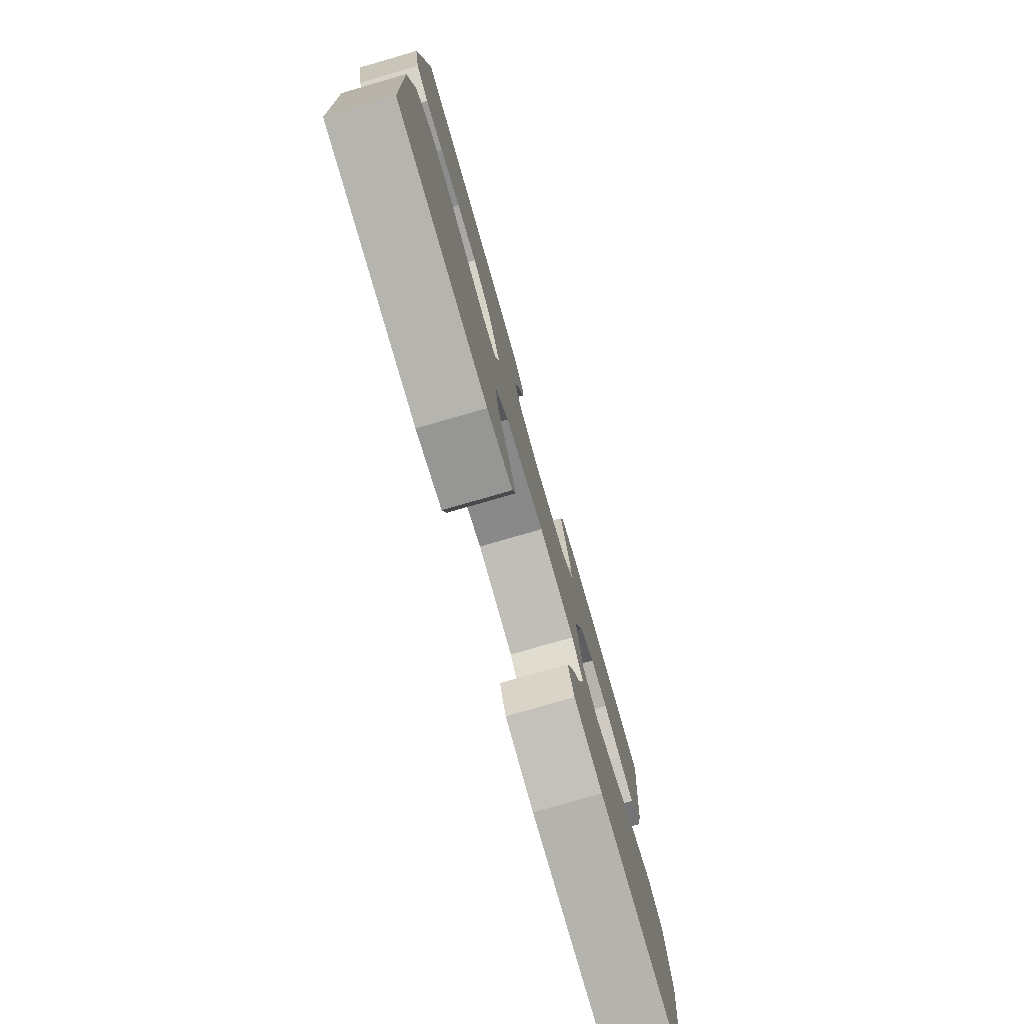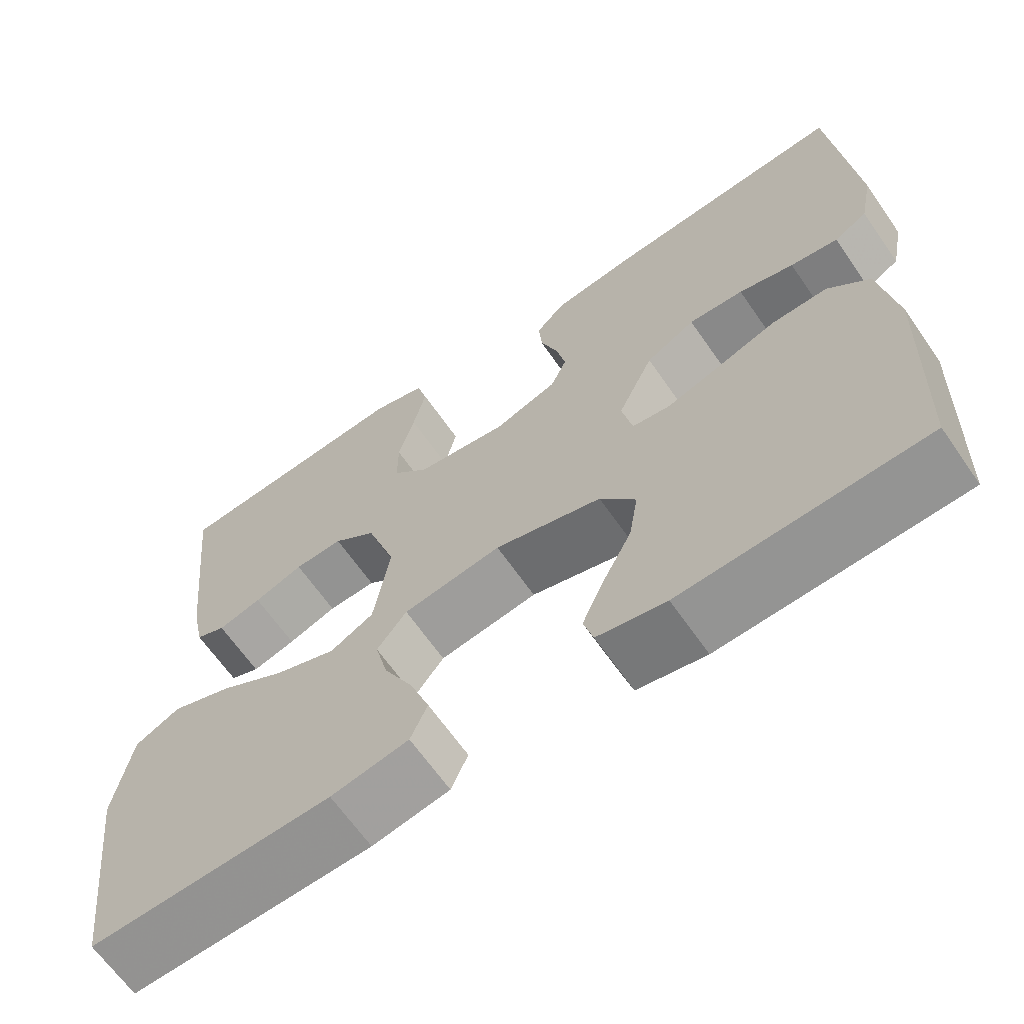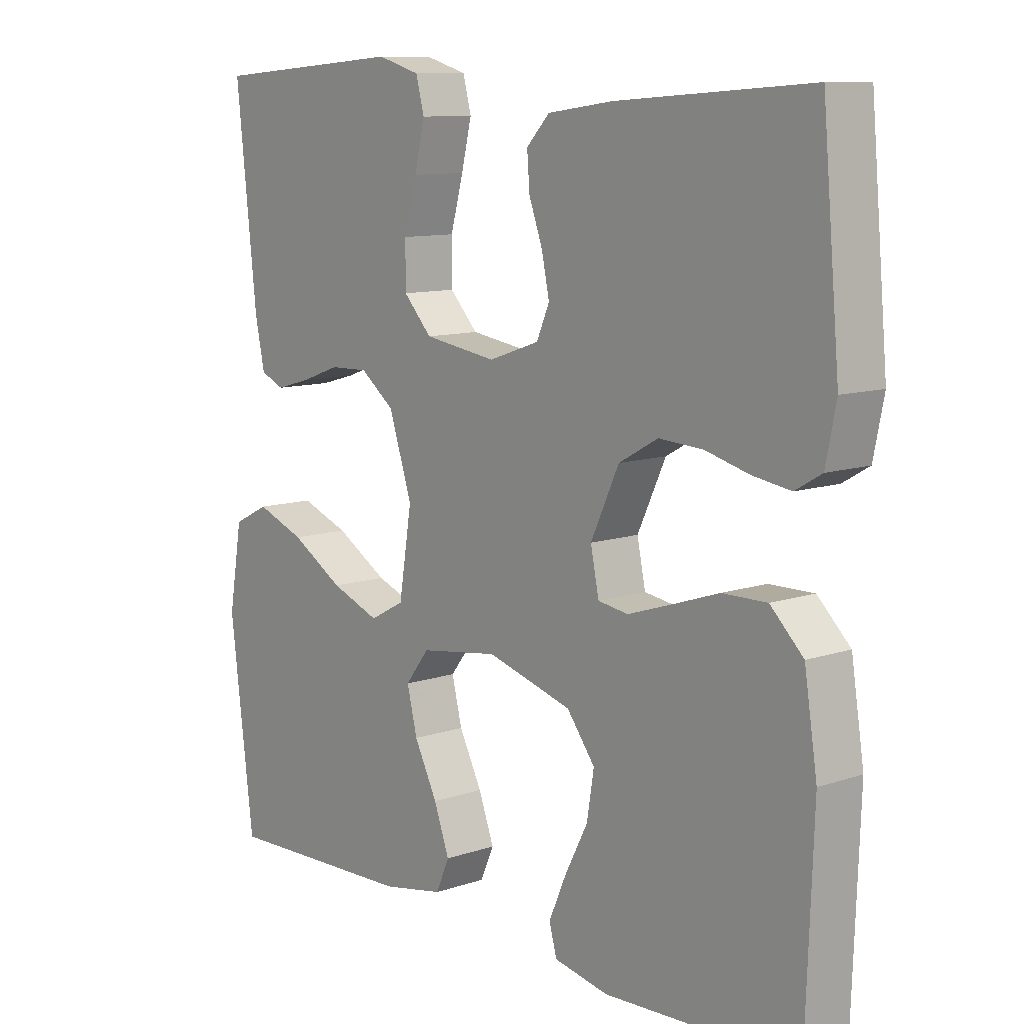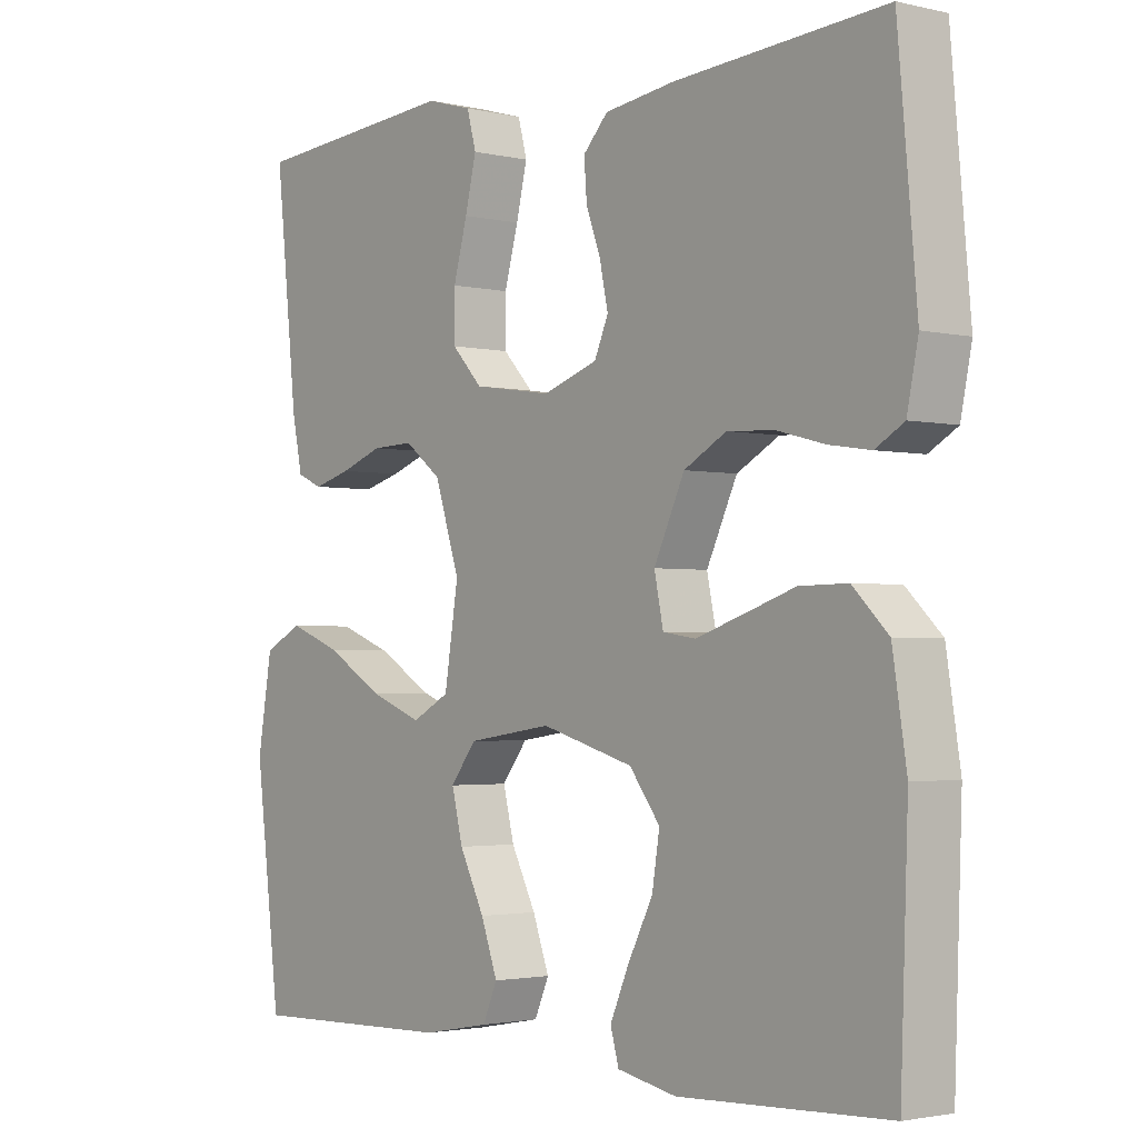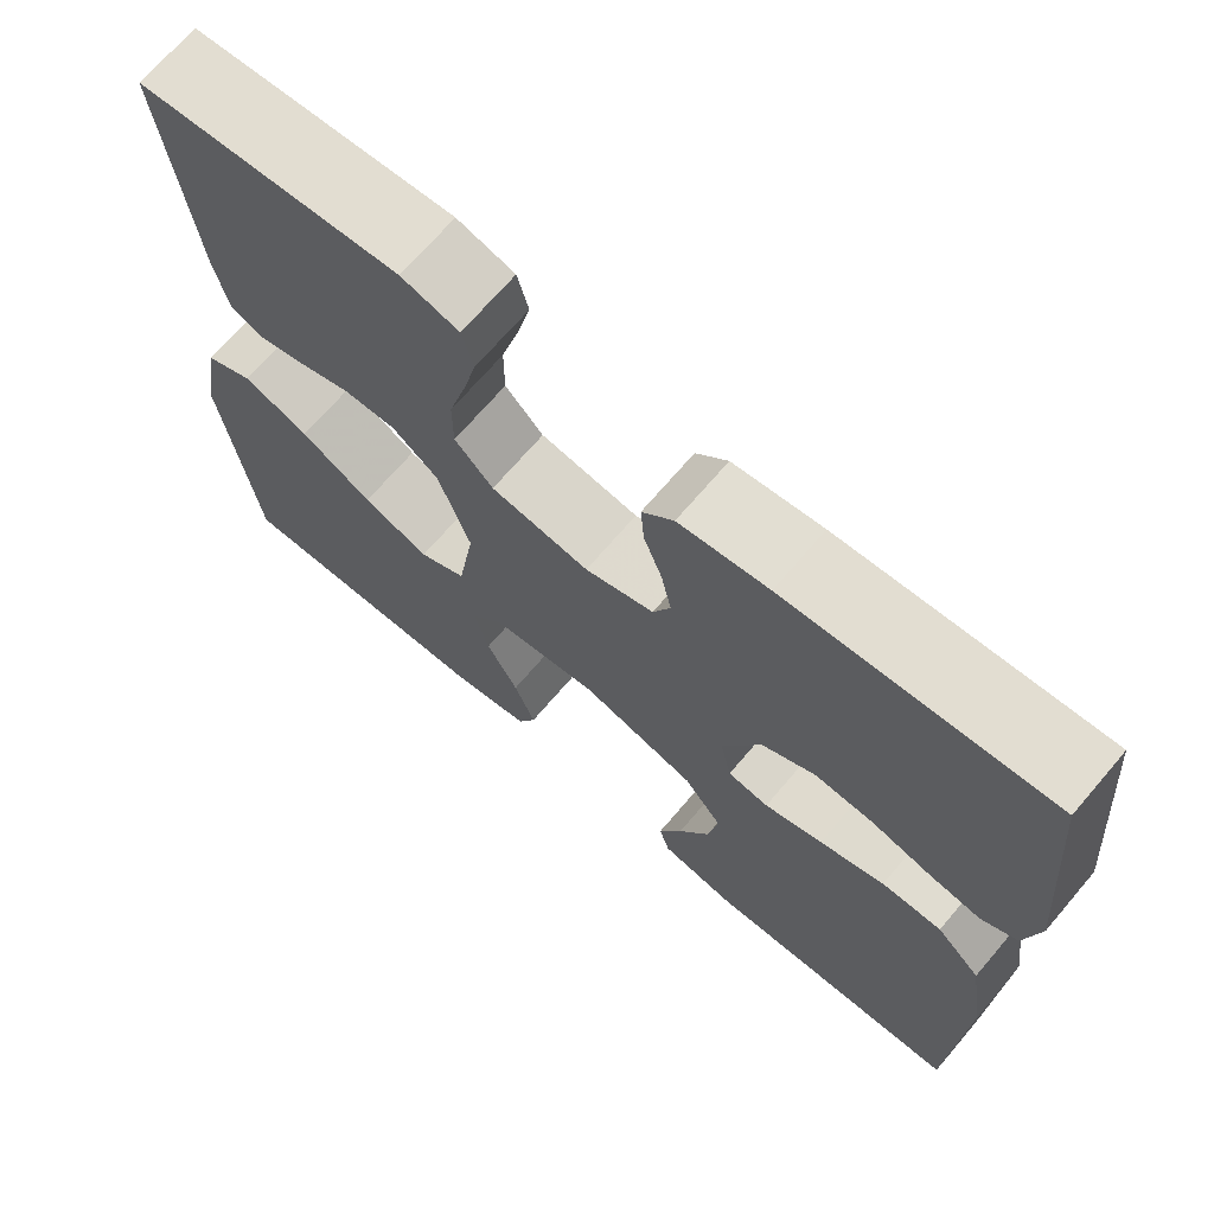
<metadata>
{"format":"obj","ext":"obj","renderer":"f3d","projection":"perspective","resolution":1024,"background":"white","views":[{"elev":-78.3,"azim":-73.9,"up":"+Z"},{"elev":-65.4,"azim":-145.2,"up":"+Z"},{"elev":10.4,"azim":-130.3,"up":"+Z"},{"elev":-2.3,"azim":-129.4,"up":"+Z"},{"elev":69.8,"azim":-139.5,"up":"+Z"}]}
</metadata>
<code>
v -0.5 0.07 0.5
v -0.2 0.07 0.478
v -0.098 0.07 0.464
v -0.062 0.07 0.426
v -0.066 0.07 0.374
v -0.087 0.07 0.316
v -0.099 0.07 0.259
v -0.079 0.07 0.213
v 0 0.07 0.186
v 0.113 0.07 0.203
v 0.157 0.07 0.25
v 0.157 0.07 0.316
v 0.137 0.07 0.389
v 0.121 0.07 0.456
v 0.134 0.07 0.505
v 0.2 0.07 0.524
v 0.5 0.07 0.5
v 0.468 0.07 0.2
v 0.453 0.07 0.128
v 0.416 0.07 0.112
v 0.362 0.07 0.127
v 0.301 0.07 0.149
v 0.241 0.07 0.151
v 0.188 0.07 0.11
v 0.152 0.07 0
v 0.172 0.07 -0.125
v 0.226 0.07 -0.154
v 0.302 0.07 -0.125
v 0.384 0.07 -0.076
v 0.46 0.07 -0.047
v 0.516 0.07 -0.075
v 0.537 0.07 -0.2
v 0.5 0.07 -0.5
v 0.2 0.07 -0.491
v 0.104 0.07 -0.473
v 0.083 0.07 -0.425
v 0.107 0.07 -0.359
v 0.143 0.07 -0.288
v 0.159 0.07 -0.223
v 0.122 0.07 -0.175
v 0 0.07 -0.157
v -0.133 0.07 -0.195
v -0.177 0.07 -0.253
v -0.166 0.07 -0.321
v -0.13 0.07 -0.391
v -0.103 0.07 -0.453
v -0.115 0.07 -0.496
v -0.2 0.07 -0.513
v -0.5 0.07 -0.5
v -0.511 0.07 -0.2
v -0.491 0.07 -0.072
v -0.44 0.07 -0.022
v -0.371 0.07 -0.023
v -0.297 0.07 -0.048
v -0.23 0.07 -0.07
v -0.183 0.07 -0.063
v -0.17 0.07 0
v -0.214 0.07 0.094
v -0.275 0.07 0.128
v -0.343 0.07 0.124
v -0.411 0.07 0.106
v -0.47 0.07 0.097
v -0.511 0.07 0.121
v -0.527 0.07 0.2
v -0.5 0 0.5
v -0.2 0 0.478
v -0.098 0 0.464
v -0.062 0 0.426
v -0.066 0 0.374
v -0.087 0 0.316
v -0.099 0 0.259
v -0.079 0 0.213
v 0 0 0.186
v 0.113 0 0.203
v 0.157 0 0.25
v 0.157 0 0.316
v 0.137 0 0.389
v 0.121 0 0.456
v 0.134 0 0.505
v 0.2 0 0.524
v 0.5 0 0.5
v 0.468 0 0.2
v 0.453 0 0.128
v 0.416 0 0.112
v 0.362 0 0.127
v 0.301 0 0.149
v 0.241 0 0.151
v 0.188 0 0.11
v 0.152 0 0
v 0.172 0 -0.125
v 0.226 0 -0.154
v 0.302 0 -0.125
v 0.384 0 -0.076
v 0.46 0 -0.047
v 0.516 0 -0.075
v 0.537 0 -0.2
v 0.5 0 -0.5
v 0.2 0 -0.491
v 0.104 0 -0.473
v 0.083 0 -0.425
v 0.107 0 -0.359
v 0.143 0 -0.288
v 0.159 0 -0.223
v 0.122 0 -0.175
v 0 0 -0.157
v -0.133 0 -0.195
v -0.177 0 -0.253
v -0.166 0 -0.321
v -0.13 0 -0.391
v -0.103 0 -0.453
v -0.115 0 -0.496
v -0.2 0 -0.513
v -0.5 0 -0.5
v -0.511 0 -0.2
v -0.491 0 -0.072
v -0.44 0 -0.022
v -0.371 0 -0.023
v -0.297 0 -0.048
v -0.23 0 -0.07
v -0.183 0 -0.063
v -0.17 0 0
v -0.214 0 0.094
v -0.275 0 0.128
v -0.343 0 0.124
v -0.411 0 0.106
v -0.47 0 0.097
v -0.511 0 0.121
v -0.527 0 0.2
f 4 5 6
f 3 4 6
f 2 3 6
f 1 2 6
f 64 1 6
f 63 64 6
f 62 63 6
f 61 62 6
f 60 61 6
f 59 60 6 7
f 58 59 7 8
f 57 58 8 9
f 56 57 9 10
f 52 53 54
f 51 52 54
f 50 51 54
f 49 50 54
f 48 49 54
f 47 48 54
f 46 47 54
f 44 45 46
f 44 46 54
f 43 44 54 55
f 36 37 38
f 35 36 38
f 34 35 38
f 33 34 38
f 32 33 38
f 31 32 38
f 30 31 38
f 29 30 38
f 28 29 38
f 27 28 38 39
f 26 27 39 40
f 20 21 22
f 19 20 22
f 18 19 22
f 17 18 22
f 16 17 22
f 15 16 22
f 14 15 22
f 13 14 22
f 12 13 22
f 11 12 22 23
f 10 11 23 24
f 42 43 55 56
f 10 24 25
f 56 10 25
f 42 56 25
f 41 42 25
f 25 26 40 41
f 70 69 68
f 70 68 67
f 70 67 66
f 70 66 65
f 70 65 128
f 70 128 127
f 70 127 126
f 70 126 125
f 70 125 124
f 71 70 124 123
f 72 71 123 122
f 73 72 122 121
f 74 73 121 120
f 118 117 116
f 118 116 115
f 118 115 114
f 118 114 113
f 118 113 112
f 118 112 111
f 118 111 110
f 110 109 108
f 118 110 108
f 119 118 108 107
f 102 101 100
f 102 100 99
f 102 99 98
f 102 98 97
f 102 97 96
f 102 96 95
f 102 95 94
f 102 94 93
f 102 93 92
f 103 102 92 91
f 104 103 91 90
f 86 85 84
f 86 84 83
f 86 83 82
f 86 82 81
f 86 81 80
f 86 80 79
f 86 79 78
f 86 78 77
f 86 77 76
f 87 86 76 75
f 88 87 75 74
f 120 119 107 106
f 89 88 74
f 89 74 120
f 89 120 106
f 89 106 105
f 105 104 90 89
f 1 65 66 2
f 2 66 67 3
f 3 67 68 4
f 4 68 69 5
f 5 69 70 6
f 6 70 71 7
f 7 71 72 8
f 8 72 73 9
f 9 73 74 10
f 10 74 75 11
f 11 75 76 12
f 12 76 77 13
f 13 77 78 14
f 14 78 79 15
f 15 79 80 16
f 16 80 81 17
f 17 81 82 18
f 18 82 83 19
f 19 83 84 20
f 20 84 85 21
f 21 85 86 22
f 22 86 87 23
f 23 87 88 24
f 24 88 89 25
f 25 89 90 26
f 26 90 91 27
f 27 91 92 28
f 28 92 93 29
f 29 93 94 30
f 30 94 95 31
f 31 95 96 32
f 32 96 97 33
f 33 97 98 34
f 34 98 99 35
f 35 99 100 36
f 36 100 101 37
f 37 101 102 38
f 38 102 103 39
f 39 103 104 40
f 40 104 105 41
f 41 105 106 42
f 42 106 107 43
f 43 107 108 44
f 44 108 109 45
f 45 109 110 46
f 46 110 111 47
f 47 111 112 48
f 48 112 113 49
f 49 113 114 50
f 50 114 115 51
f 51 115 116 52
f 52 116 117 53
f 53 117 118 54
f 54 118 119 55
f 55 119 120 56
f 56 120 121 57
f 57 121 122 58
f 58 122 123 59
f 59 123 124 60
f 60 124 125 61
f 61 125 126 62
f 62 126 127 63
f 63 127 128 64
f 64 128 65 1

</code>
